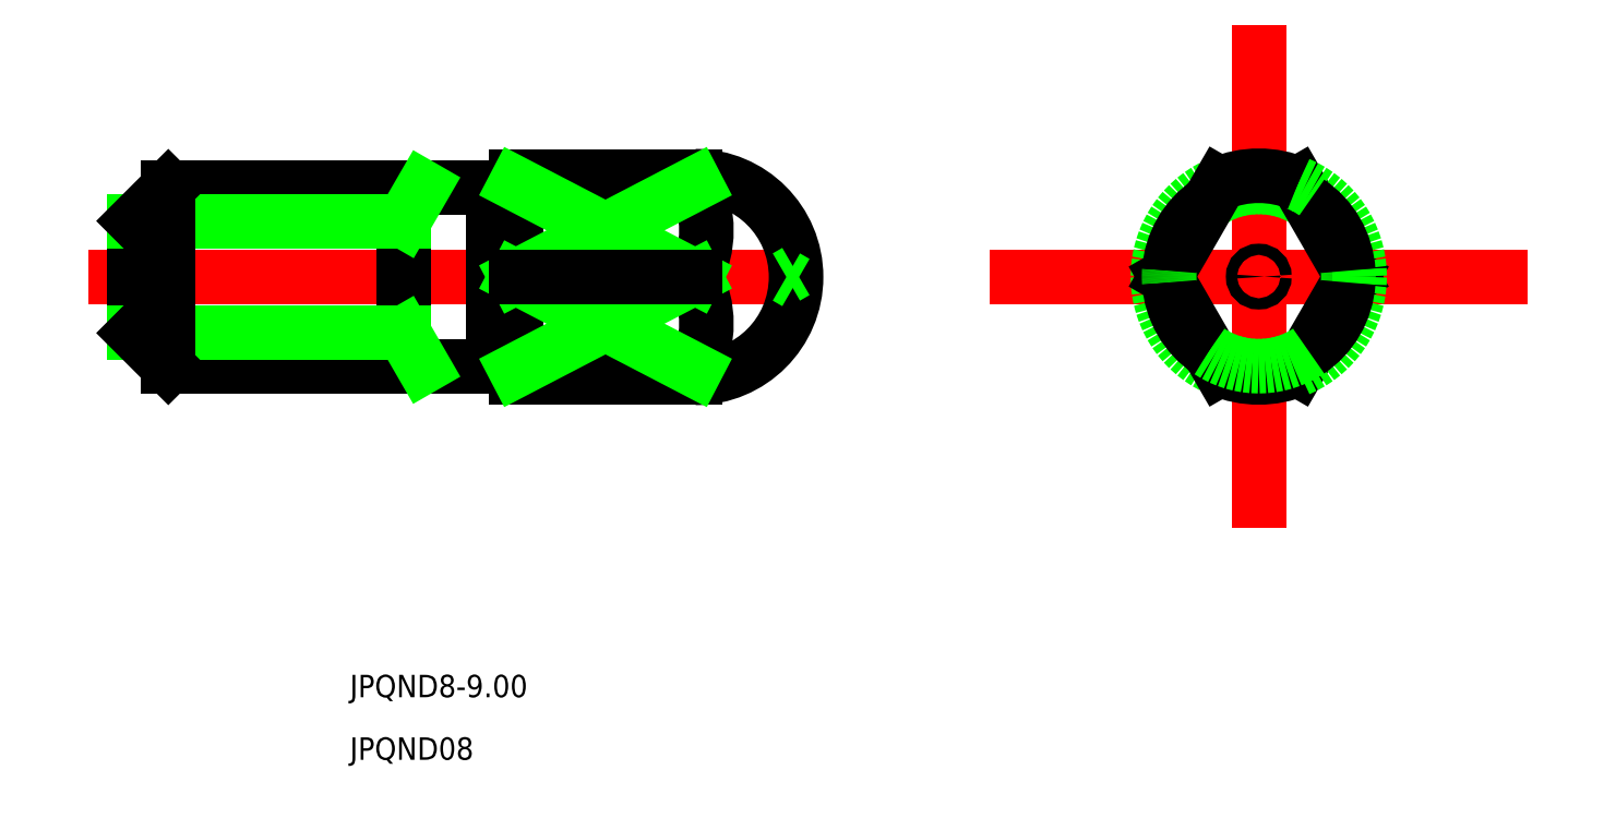
<metadata>
{"format":"dxf","ext":"dxf","renderer":"ezdxf+matplotlib","layout":"modelspace","background":"white","min_lineweight":24,"dpi":150}
</metadata>
<code>
0
SECTION
2
ENTITIES
0
LINE
8
CENTER
10
545
20
592.7
30
0
11
577.7
21
592.7
31
0
0
LINE
8
CENTER
10
597.2
20
582.7
30
0
11
597.2
21
602.7
31
0
0
TEXT
8
0
10
556.6
20
573.9
30
0
40
1
1
JPQND8-9
0
TEXT
8
0
10
556.6
20
571.1
30
0
40
1
1
JPQND08
0
LINE
8
0
10
559
20
596.7
30
0
11
559
21
588.7
31
0
0
LINE
8
0
10
564
20
597.2
30
0
11
564
21
588.2
31
0
0
LINE
8
0
10
563
20
596.7
30
0
11
548.5
21
596.7
31
0
0
LINE
8
0
10
563
20
588.7
30
0
11
548.5
21
588.7
31
0
0
LINE
8
0
10
572
20
597.2
30
0
11
572
21
596.8
31
0
0
LINE
8
0
10
572
20
597.2
30
0
11
564
21
597.2
31
0
0
LINE
8
0
10
572
20
588.2
30
0
11
564
21
588.2
31
0
0
LINE
8
0
10
547
20
595.2
30
0
11
547
21
590.2
31
0
0
LINE
8
0
10
547
20
595.2
30
0
11
559
21
595.2
31
0
0
LINE
8
0
10
547
20
590.2
30
0
11
559
21
590.2
31
0
0
LINE
8
0
10
559
20
595.2
30
0
11
559.9
21
596.7
31
0
0
LINE
8
0
10
559
20
590.2
30
0
11
559.9
21
588.7
31
0
0
LINE
8
0
10
564
20
596.6
30
0
11
563
21
596.6
31
0
0
LINE
8
0
10
564
20
588.8
30
0
11
563
21
588.8
31
0
0
LINE
8
0
10
563
20
596.7
30
0
11
563
21
588.7
31
0
0
ARC
8
0
10
572
20
592.7
30
0
40
4.5
50
270
51
90
0
LINE
8
CENTER
10
585.2
20
592.7
30
0
11
609.2
21
592.7
31
0
0
ARC
8
0
10
597.2
20
592.7
30
0
40
4.5
50
112.9
51
247.1
0
ARC
8
0
10
597.2
20
592.7
30
0
40
4
50
56.22
51
123.8
0
LINE
8
0
10
598.9
20
596.8
30
0
11
601.3
21
592.7
31
0
0
LINE
8
0
10
595.4
20
596.8
30
0
11
593
21
592.7
31
0
0
LINE
8
0
10
598.9
20
588.5
30
0
11
601.3
21
592.7
31
0
0
LINE
8
0
10
595.4
20
588.5
30
0
11
593
21
592.7
31
0
0
ARC
8
0
10
597.2
20
592.7
30
0
40
4.5
50
292.9
51
67.11
0
ARC
8
0
10
597.2
20
592.7
30
0
40
4.5
50
67.11
51
112.9
0
ARC
8
0
10
597.2
20
592.7
30
0
40
4.5
50
247.1
51
292.9
0
ARC
8
0
10
597.2
20
592.7
30
0
40
4
50
356.2
51
3.781
0
ARC
8
0
10
597.2
20
592.7
30
0
40
4
50
236.2
51
303.8
0
ARC
8
0
10
597.2
20
592.7
30
0
40
4
50
176.2
51
183.8
0
ARC
8
0
10
597.2
20
592.7
30
0
40
4
50
303.8
51
356.2
0
ARC
8
0
10
597.2
20
592.7
30
0
40
4
50
123.8
51
176.2
0
ARC
8
0
10
597.2
20
592.7
30
0
40
4
50
3.781
51
56.22
0
ARC
8
0
10
597.2
20
592.7
30
0
40
4
50
183.8
51
236.2
0
LINE
8
0
10
572
20
596.8
30
0
11
564
21
596.8
31
0
0
ARC
8
0
10
567.9
20
594.7
30
0
40
4.587
50
333
51
27
0
ARC
8
0
10
567.9
20
590.6
30
0
40
4.587
50
333
51
27
0
LINE
8
0
10
572
20
588.5
30
0
11
564
21
588.5
31
0
0
LINE
8
0
10
572
20
588.2
30
0
11
572
21
588.5
31
0
0
LINE
8
0
10
572
20
588.5
30
0
11
564
21
592.7
31
0
0
LINE
8
0
10
564
20
592.7
30
0
11
572
21
596.8
31
0
0
LINE
8
0
10
564
20
596.8
30
0
11
572
21
592.7
31
0
0
LINE
8
0
10
572
20
592.7
30
0
11
564
21
588.5
31
0
0
LINE
8
0
10
572
20
592.7
30
0
11
564
21
592.7
31
0
0
LINE
8
0
10
548.5
20
596.7
30
0
11
547
21
595.2
31
0
0
LINE
8
0
10
548.5
20
588.7
30
0
11
547
21
590.2
31
0
0
LINE
8
0
10
548.5
20
596.7
30
0
11
548.5
21
588.7
31
0
0
CIRCLE
8
0
10
597.2
20
592.7
30
0
40
0.25
0
LINE
8
0
10
576.5
20
592.9
30
0
11
576.1
21
592.7
31
0
0
LINE
8
0
10
576.5
20
592.4
30
0
11
576.1
21
592.7
31
0
0
ENDSEC
0
EOF

</code>
